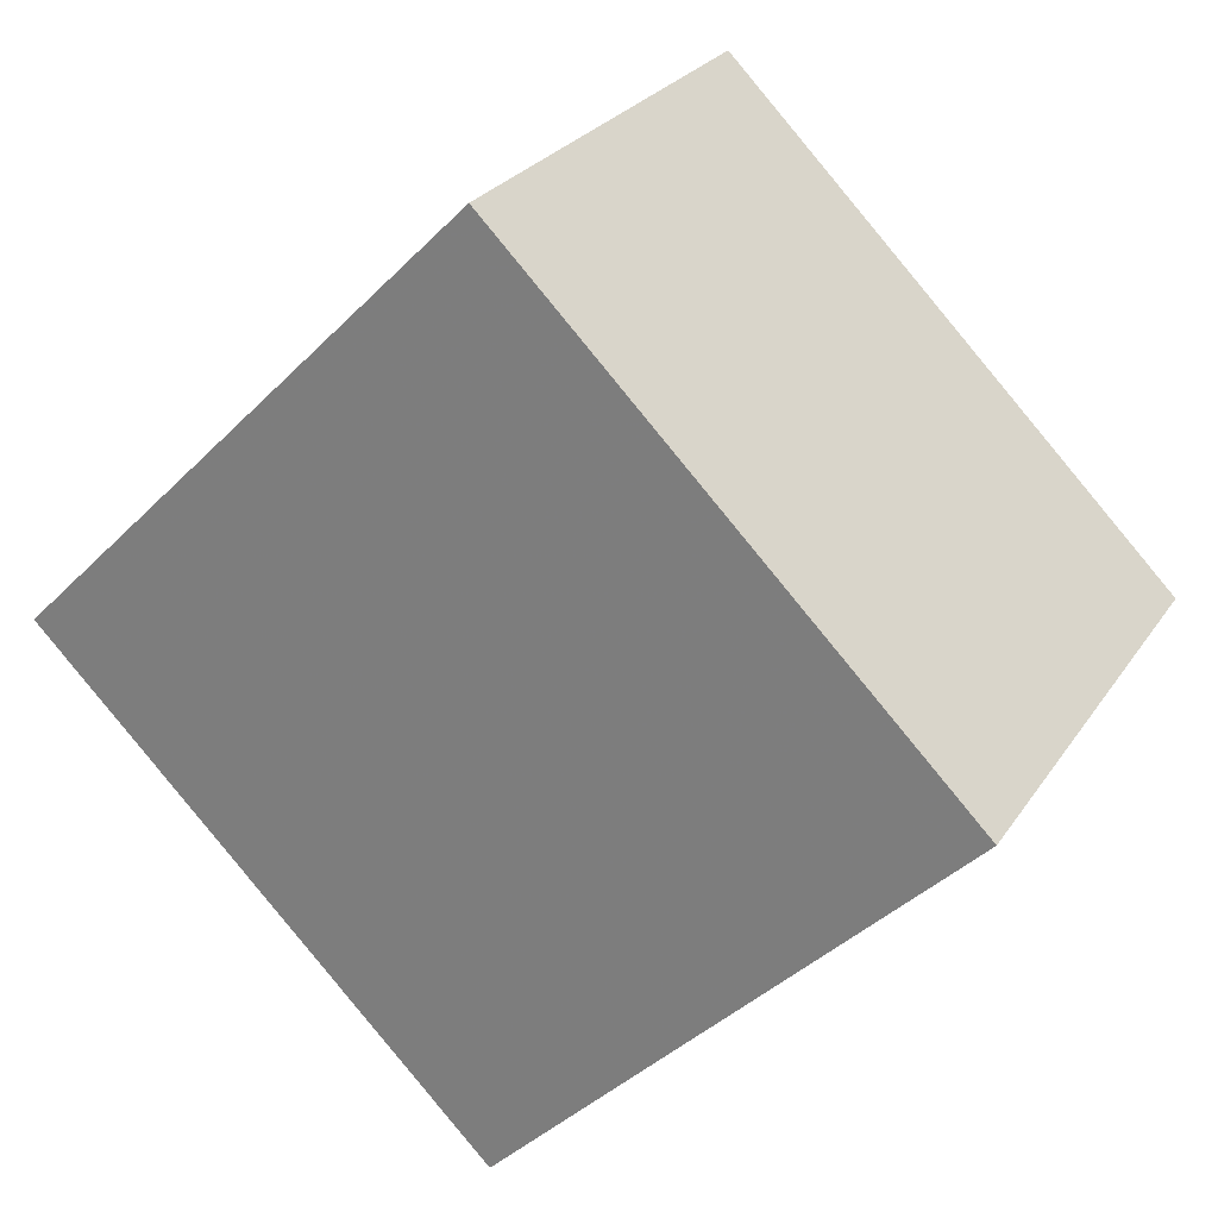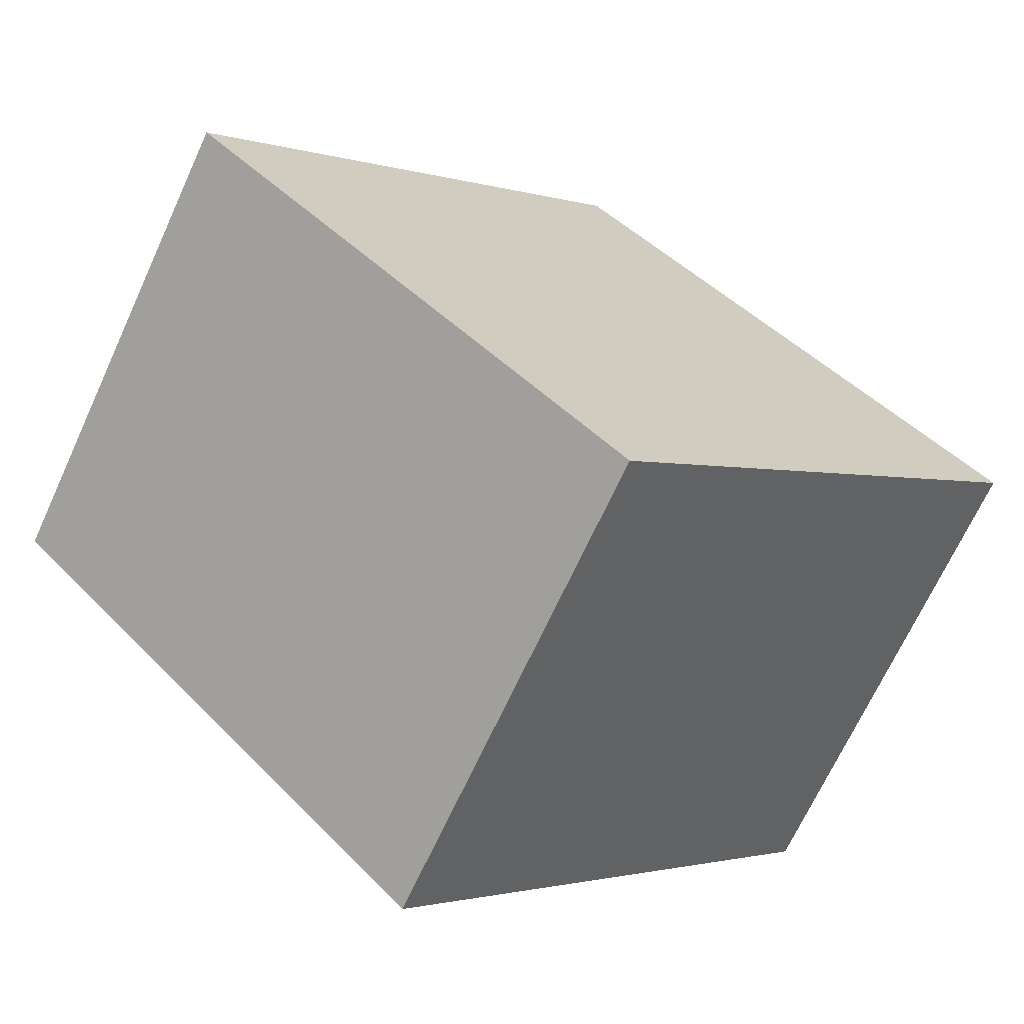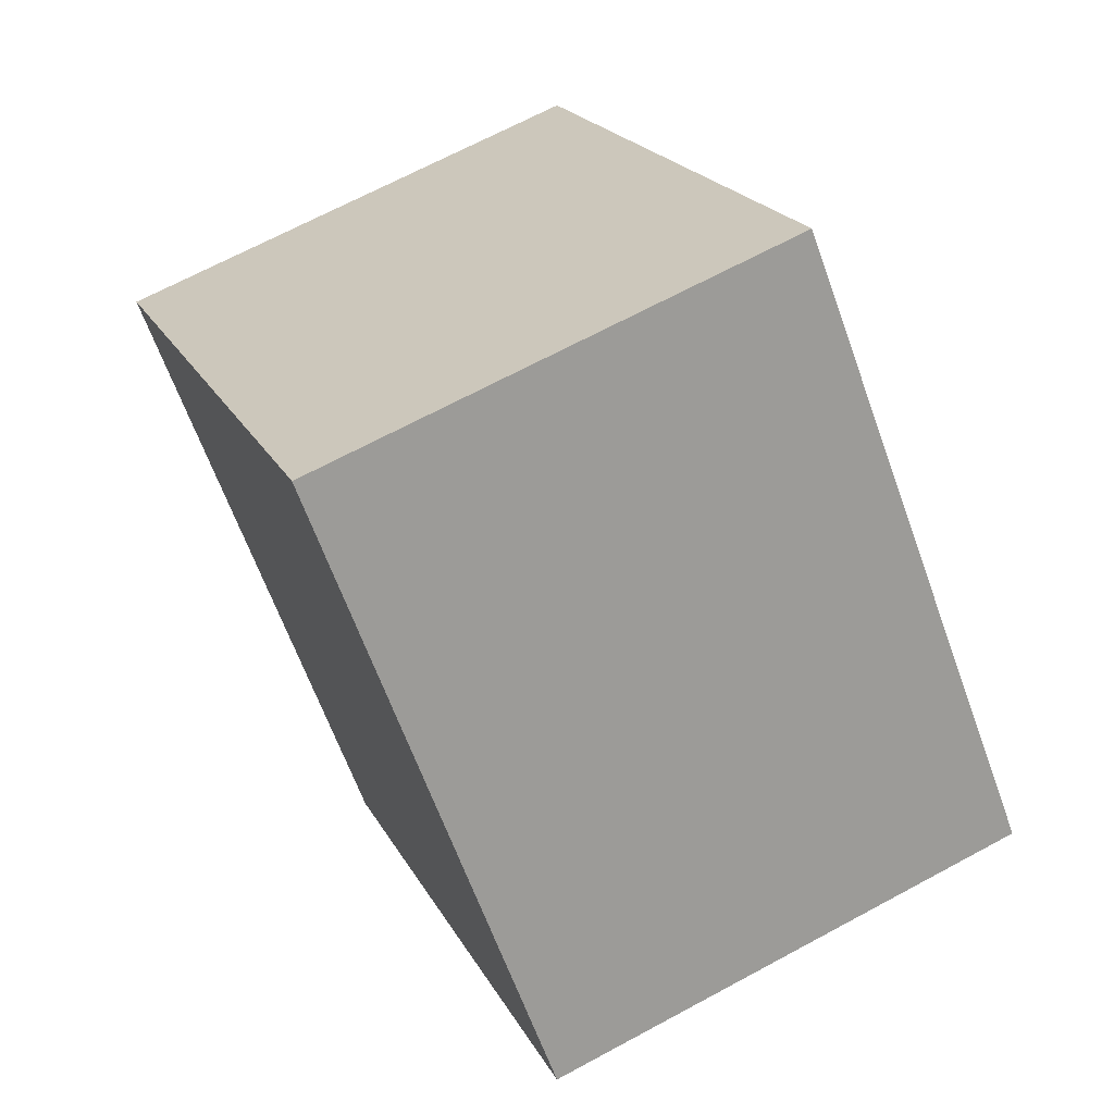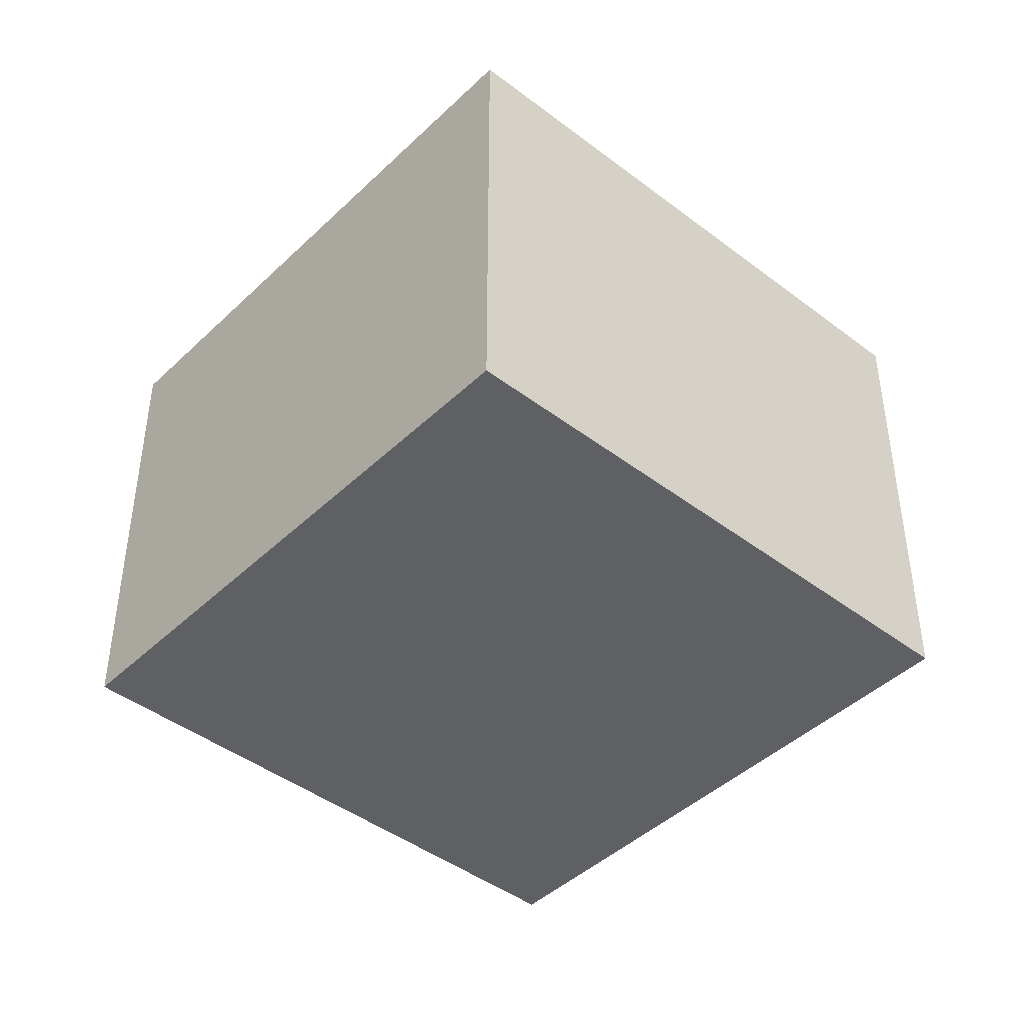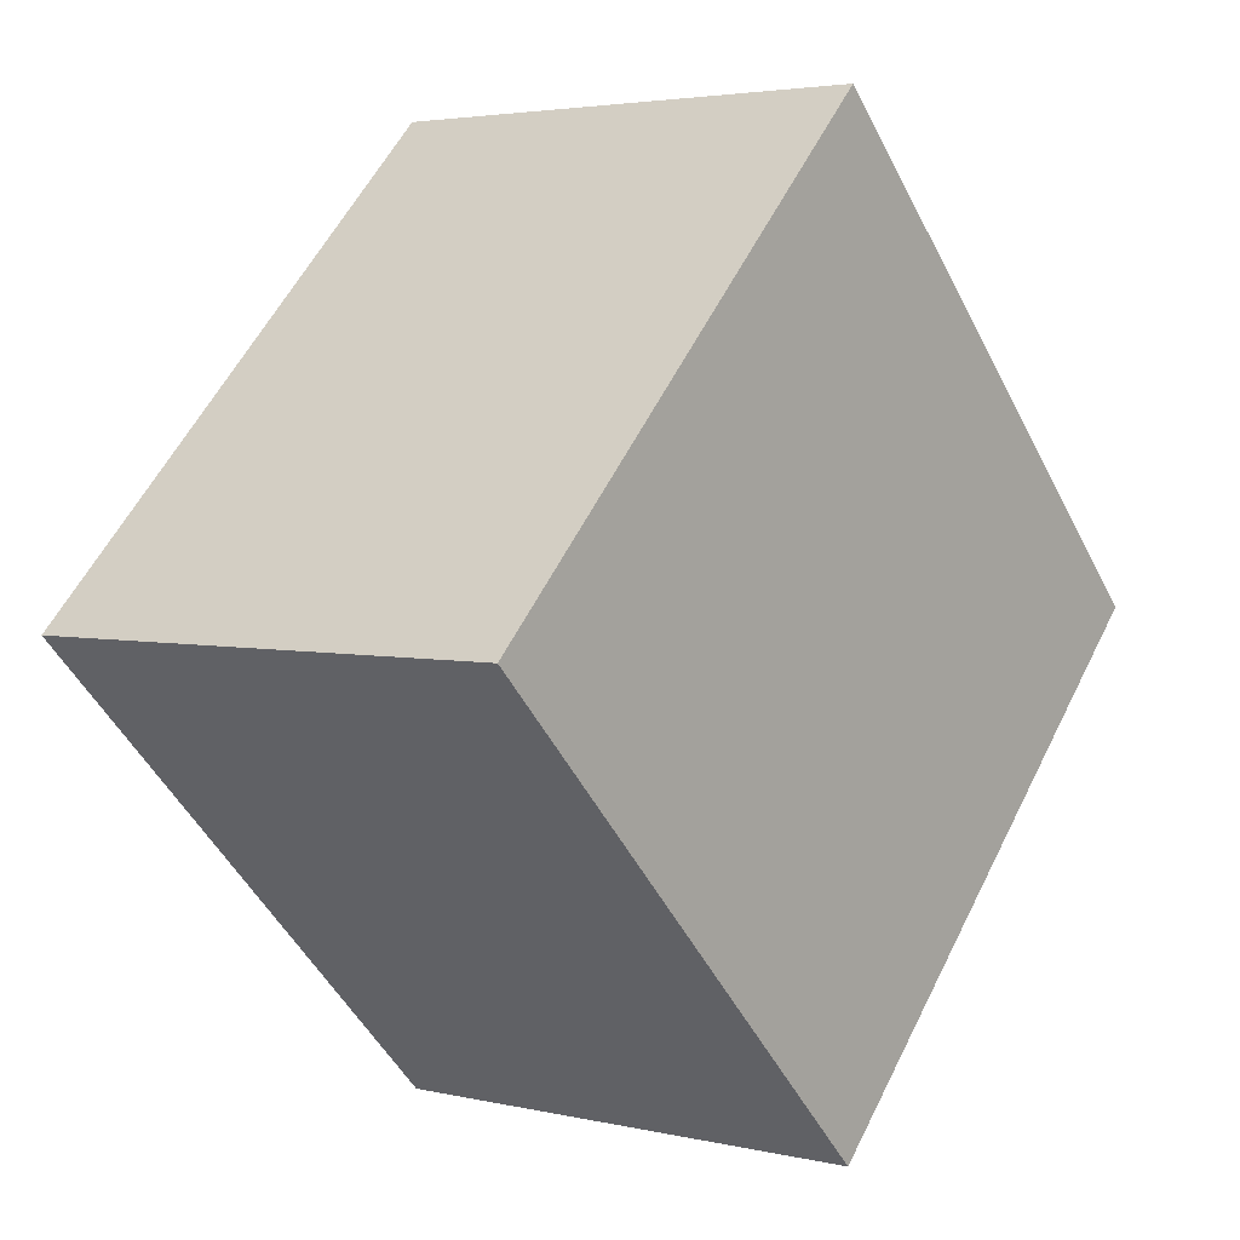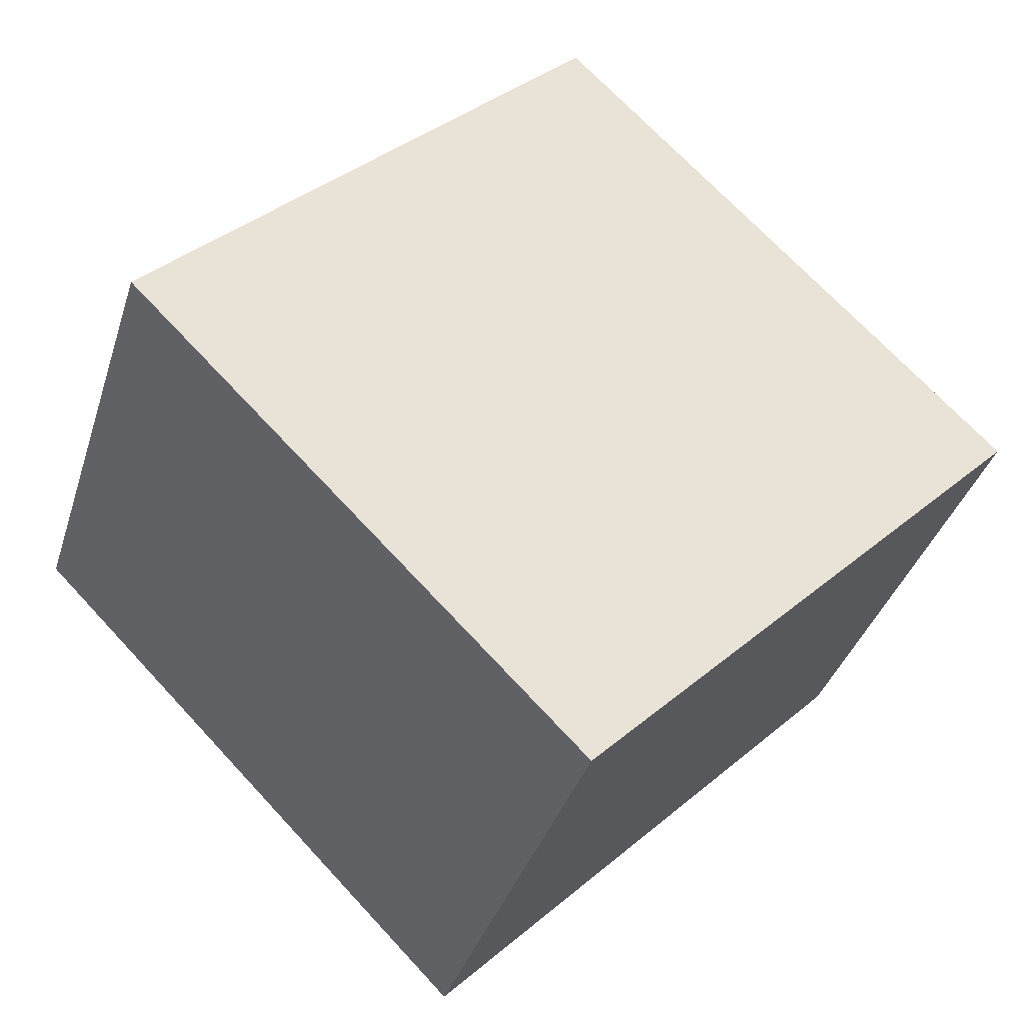
<metadata>
{"format":"obj","ext":"obj","renderer":"f3d","projection":"perspective","resolution":1024,"background":"white","views":[{"elev":25.9,"azim":26.0,"up":"+Z"},{"elev":-68.9,"azim":-24.7,"up":"+Z"},{"elev":68.0,"azim":-118.4,"up":"+Z"},{"elev":-43.7,"azim":-176.9,"up":"+Y"},{"elev":3.5,"azim":-51.8,"up":"+Z"},{"elev":-37.0,"azim":-16.7,"up":"+Z"}]}
</metadata>
<code>
o ButtonCollider
v -1.11e-16 0.65 -1.202
v -1.202 0.65 1.11e-16
v 1.11e-16 0.65 1.202
v 1.202 0.65 -1.11e-16
v 1.202 -0.65 -1.11e-16
v 1.11e-16 -0.65 1.202
v -1.202 -0.65 1.11e-16
v -1.11e-16 -0.65 -1.202
g ButtonCollider
f 1 2 3 4
f 5 6 7 8
f 6 3 2 7
f 8 1 4 5
f 4 3 6 5
f 8 7 2 1

</code>
